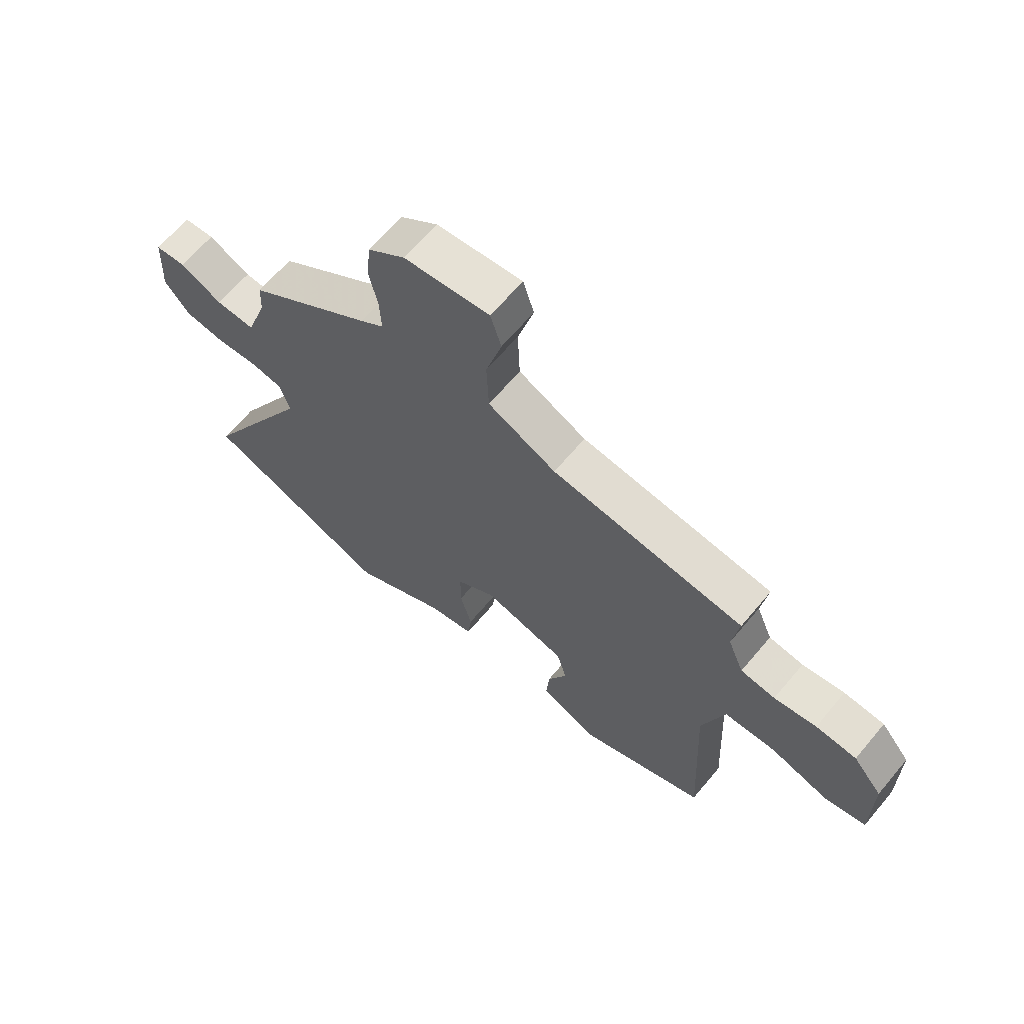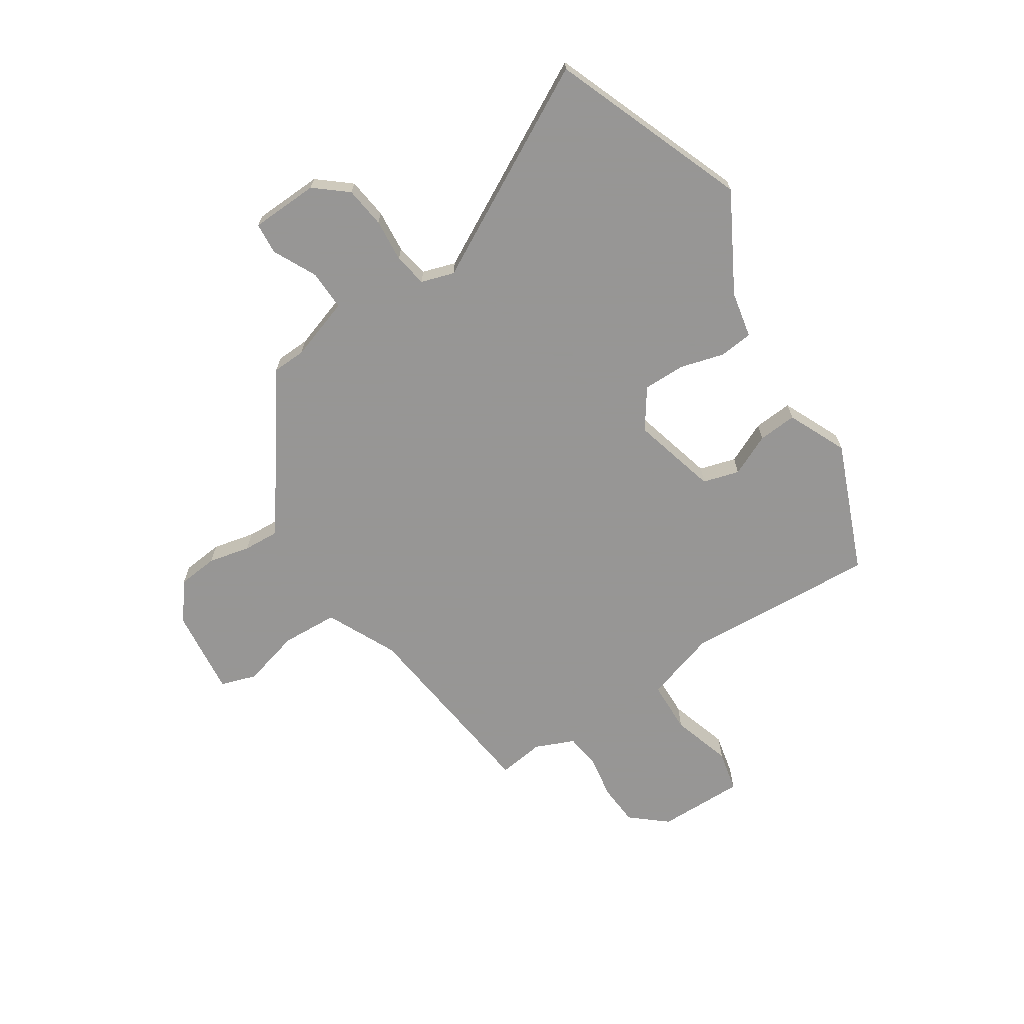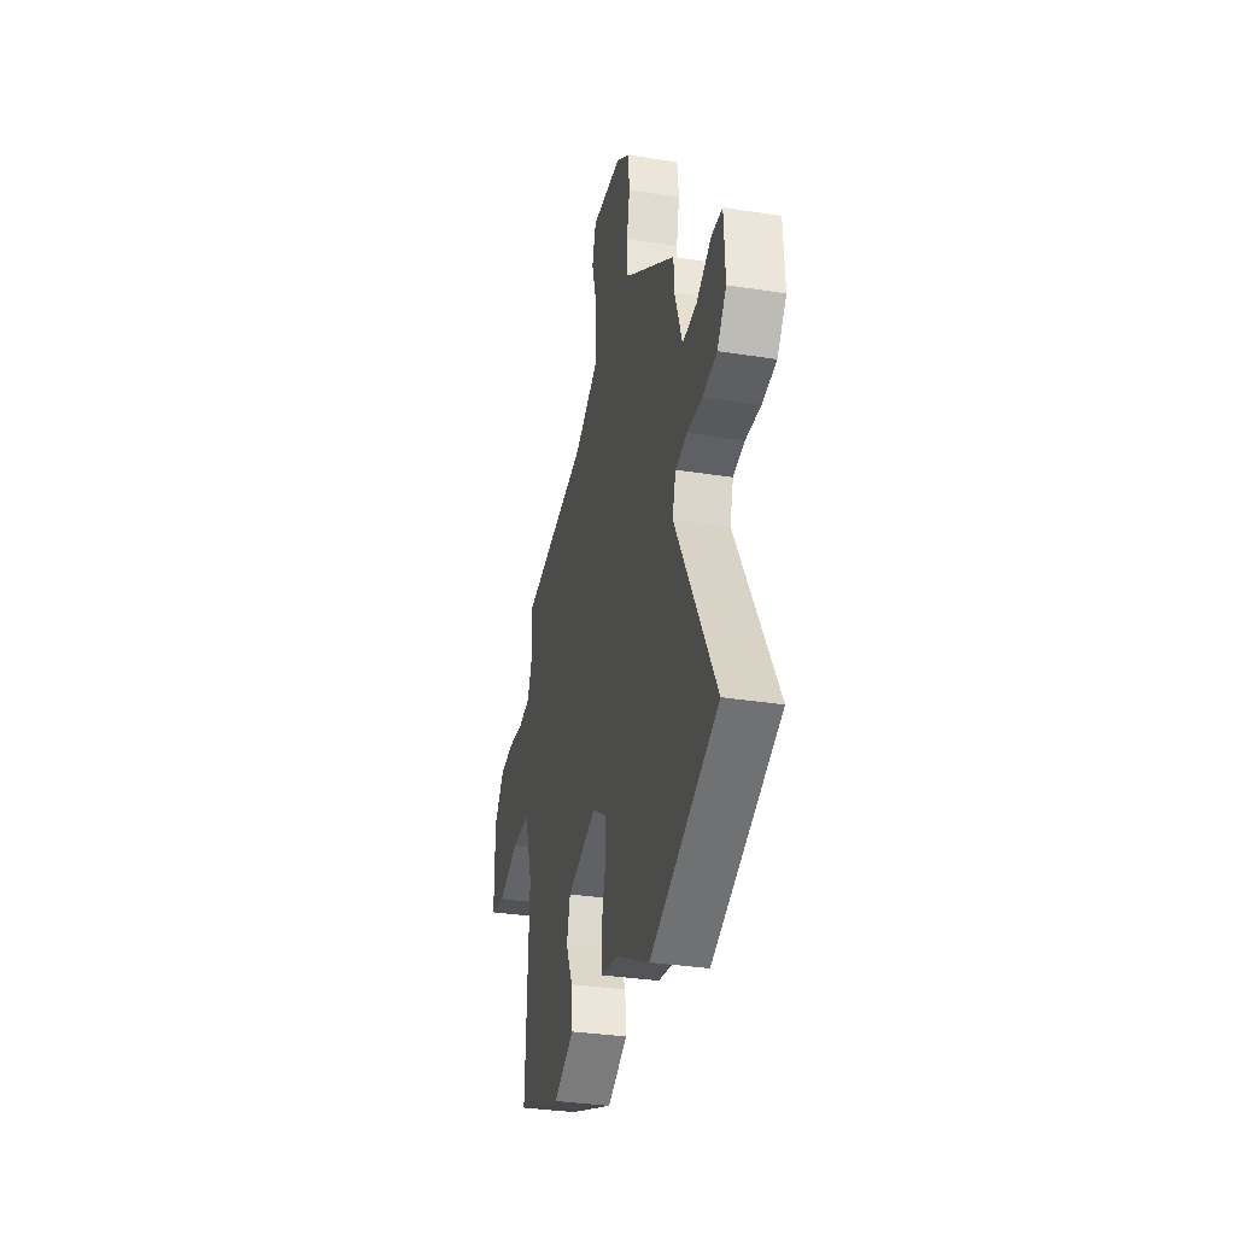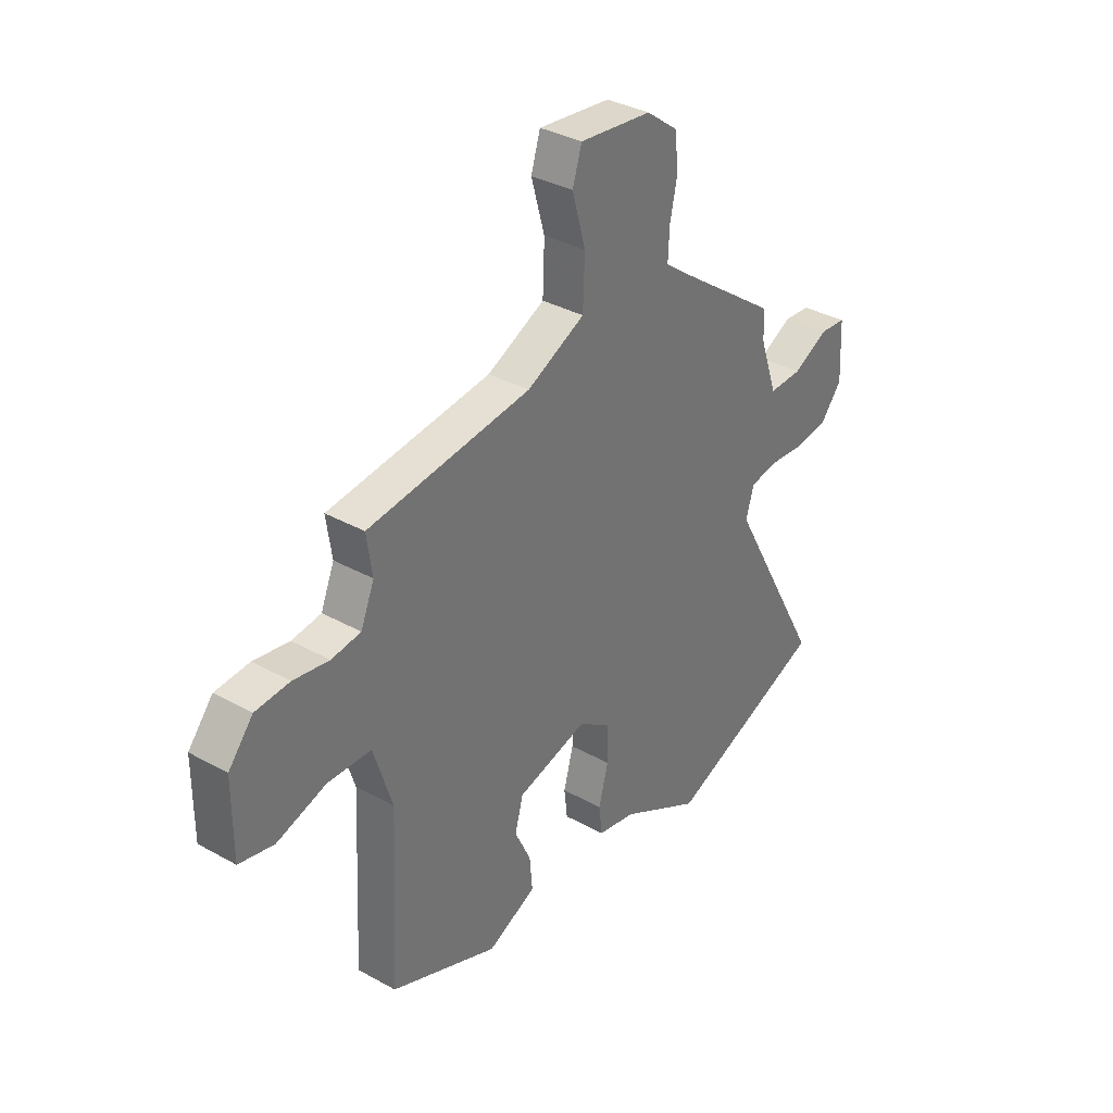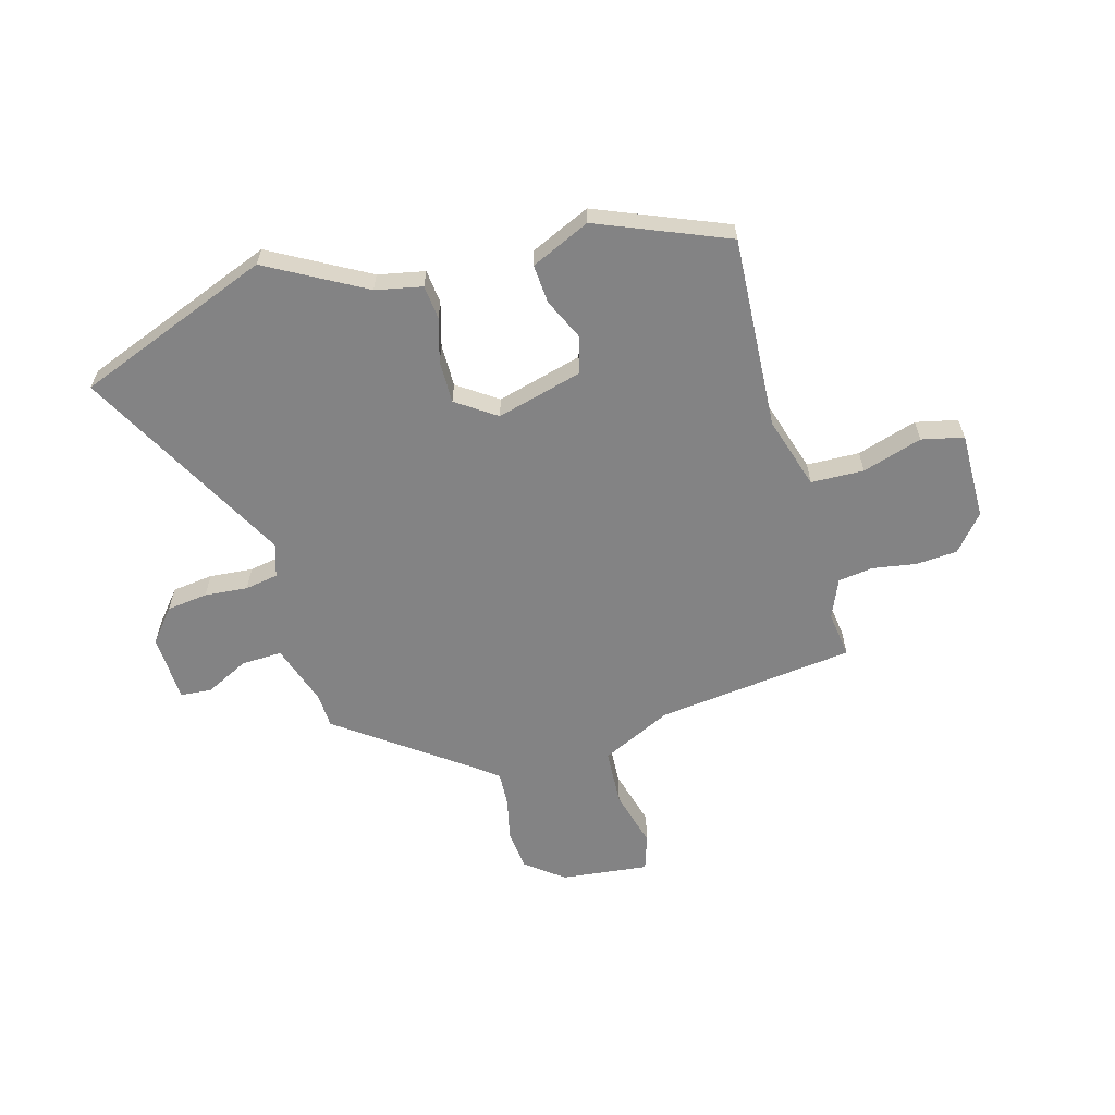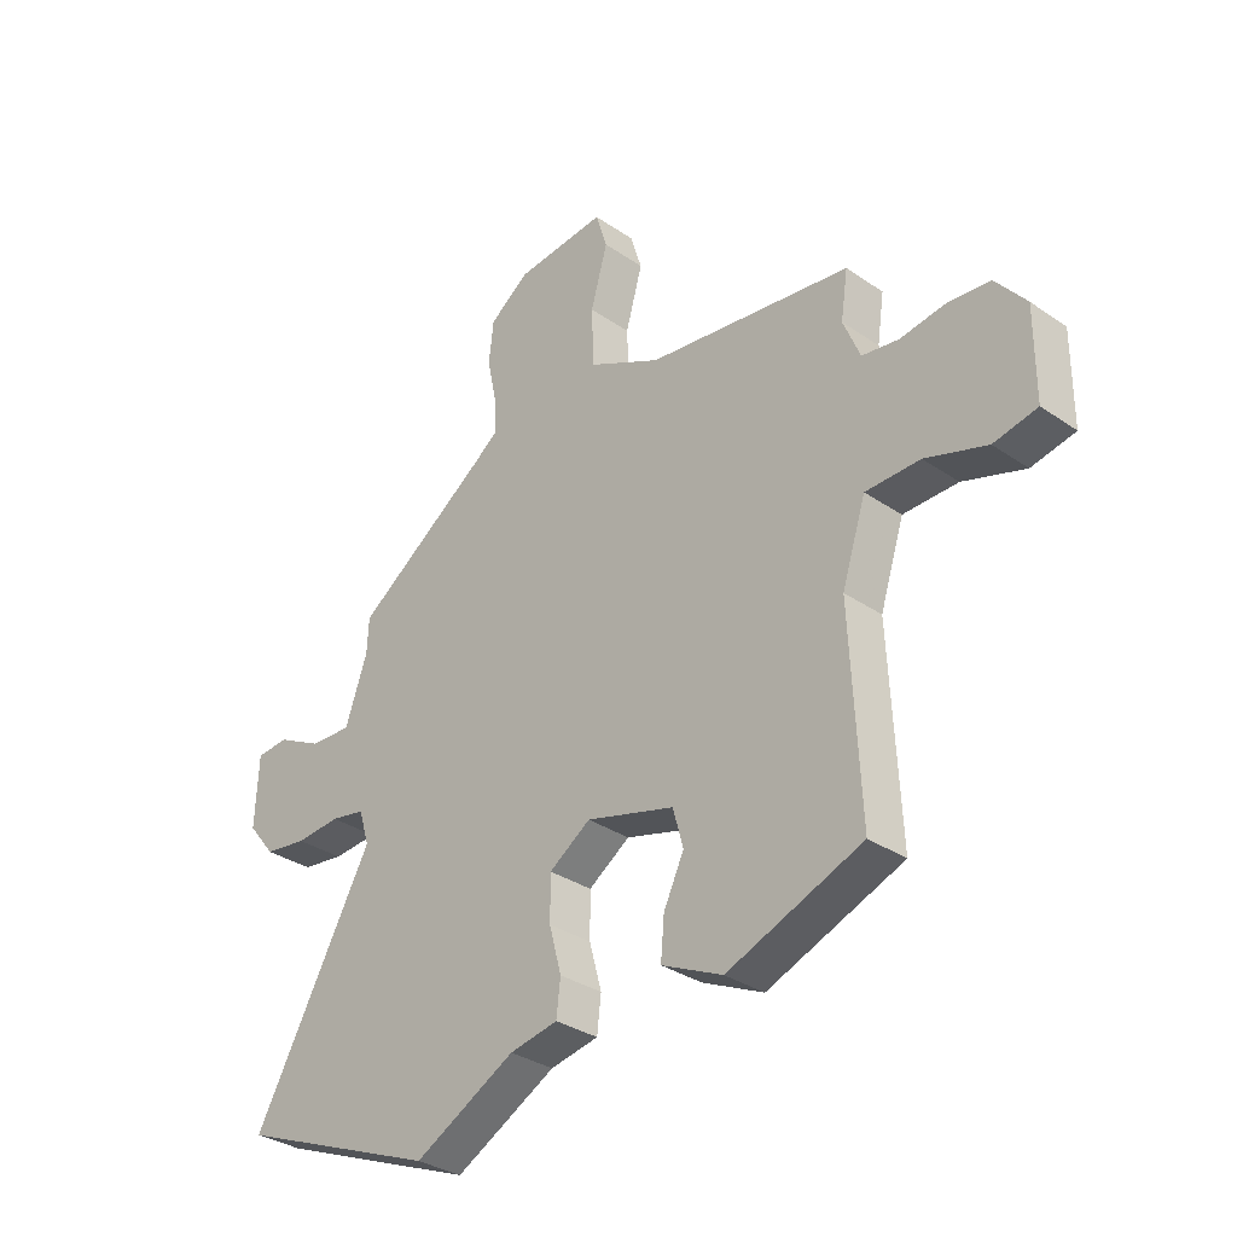
<metadata>
{"format":"obj","ext":"obj","renderer":"f3d","projection":"perspective","resolution":1024,"background":"white","views":[{"elev":65.3,"azim":-140.0,"up":"+Z"},{"elev":-67.8,"azim":122.5,"up":"+Y"},{"elev":-33.6,"azim":77.9,"up":"+Z"},{"elev":34.6,"azim":-53.2,"up":"+Z"},{"elev":-61.2,"azim":-164.9,"up":"+Y"},{"elev":-32.4,"azim":-133.8,"up":"+Z"}]}
</metadata>
<code>
v -0.483 0.07 0.419
v -0.131 0.07 0.464
v -0.006 0.07 0.525
v -0.002 0.07 0.626
v -0.031 0.07 0.729
v -0.011 0.07 0.793
v 0.145 0.07 0.777
v 0.213 0.07 0.726
v 0.221 0.07 0.654
v 0.205 0.07 0.579
v 0.202 0.07 0.516
v 0.246 0.07 0.483
v 0.474 0.07 0.321
v 0.477 0.07 0.261
v 0.515 0.07 0.151
v 0.587 0.07 0.154
v 0.664 0.07 0.193
v 0.72 0.07 0.189
v 0.726 0.07 0.068
v 0.679 0.07 0.01
v 0.606 0.07 0
v 0.529 0.07 0.006
v 0.47 0.07 -0.005
v 0.452 0.07 -0.064
v 0.658 0.07 -0.437
v 0.312 0.07 -0.575
v 0.138 0.07 -0.481
v 0.055 0.07 -0.465
v 0.048 0.07 -0.405
v 0.069 0.07 -0.327
v 0.069 0.07 -0.251
v -0.002 0.07 -0.203
v -0.154 0.07 -0.245
v -0.172 0.07 -0.31
v -0.137 0.07 -0.384
v -0.131 0.07 -0.453
v -0.236 0.07 -0.502
v -0.468 0.07 -0.41
v -0.451 0.07 -0.067
v -0.492 0.07 0.061
v -0.586 0.07 0.063
v -0.692 0.07 0.029
v -0.767 0.07 0.045
v -0.767 0.07 0.2
v -0.714 0.07 0.264
v -0.64 0.07 0.27
v -0.563 0.07 0.258
v -0.5 0.07 0.267
v -0.471 0.07 0.337
v -0.483 0 0.419
v -0.131 0 0.464
v -0.006 0 0.525
v -0.002 0 0.626
v -0.031 0 0.729
v -0.011 0 0.793
v 0.145 0 0.777
v 0.213 0 0.726
v 0.221 0 0.654
v 0.205 0 0.579
v 0.202 0 0.516
v 0.246 0 0.483
v 0.474 0 0.321
v 0.477 0 0.261
v 0.515 0 0.151
v 0.587 0 0.154
v 0.664 0 0.193
v 0.72 0 0.189
v 0.726 0 0.068
v 0.679 0 0.01
v 0.606 0 0
v 0.529 0 0.006
v 0.47 0 -0.005
v 0.452 0 -0.064
v 0.658 0 -0.437
v 0.312 0 -0.575
v 0.138 0 -0.481
v 0.055 0 -0.465
v 0.048 0 -0.405
v 0.069 0 -0.327
v 0.069 0 -0.251
v -0.002 0 -0.203
v -0.154 0 -0.245
v -0.172 0 -0.31
v -0.137 0 -0.384
v -0.131 0 -0.453
v -0.236 0 -0.502
v -0.468 0 -0.41
v -0.451 0 -0.067
v -0.492 0 0.061
v -0.586 0 0.063
v -0.692 0 0.029
v -0.767 0 0.045
v -0.767 0 0.2
v -0.714 0 0.264
v -0.64 0 0.27
v -0.563 0 0.258
v -0.5 0 0.267
v -0.471 0 0.337
f 45 46 47
f 44 45 47
f 43 44 47
f 42 43 47
f 41 42 47
f 40 41 47 48
f 39 40 48 49
f 37 38 39
f 36 37 39
f 35 36 39
f 34 35 39
f 33 34 39 49
f 27 28 29 30
f 27 30 31
f 26 27 31
f 25 26 31
f 24 25 31
f 23 24 31 32
f 20 21 22
f 19 20 22
f 18 19 22
f 17 18 22
f 16 17 22
f 15 16 22 23
f 49 1 2
f 33 49 2
f 32 33 2
f 23 32 2
f 15 23 2
f 14 15 2
f 8 9 10
f 7 8 10
f 6 7 10
f 5 6 10
f 4 5 10
f 3 4 10 11
f 14 2 3
f 13 14 3
f 12 13 3
f 3 11 12
f 96 95 94
f 96 94 93
f 96 93 92
f 96 92 91
f 96 91 90
f 97 96 90 89
f 98 97 89 88
f 88 87 86
f 88 86 85
f 88 85 84
f 88 84 83
f 98 88 83 82
f 79 78 77 76
f 80 79 76
f 80 76 75
f 80 75 74
f 80 74 73
f 81 80 73 72
f 71 70 69
f 71 69 68
f 71 68 67
f 71 67 66
f 71 66 65
f 72 71 65 64
f 51 50 98
f 51 98 82
f 51 82 81
f 51 81 72
f 51 72 64
f 51 64 63
f 59 58 57
f 59 57 56
f 59 56 55
f 59 55 54
f 59 54 53
f 60 59 53 52
f 52 51 63
f 52 63 62
f 52 62 61
f 61 60 52
f 1 50 51 2
f 2 51 52 3
f 3 52 53 4
f 4 53 54 5
f 5 54 55 6
f 6 55 56 7
f 7 56 57 8
f 8 57 58 9
f 9 58 59 10
f 10 59 60 11
f 11 60 61 12
f 12 61 62 13
f 13 62 63 14
f 14 63 64 15
f 15 64 65 16
f 16 65 66 17
f 17 66 67 18
f 18 67 68 19
f 19 68 69 20
f 20 69 70 21
f 21 70 71 22
f 22 71 72 23
f 23 72 73 24
f 24 73 74 25
f 25 74 75 26
f 26 75 76 27
f 27 76 77 28
f 28 77 78 29
f 29 78 79 30
f 30 79 80 31
f 31 80 81 32
f 32 81 82 33
f 33 82 83 34
f 34 83 84 35
f 35 84 85 36
f 36 85 86 37
f 37 86 87 38
f 38 87 88 39
f 39 88 89 40
f 40 89 90 41
f 41 90 91 42
f 42 91 92 43
f 43 92 93 44
f 44 93 94 45
f 45 94 95 46
f 46 95 96 47
f 47 96 97 48
f 48 97 98 49
f 49 98 50 1

</code>
